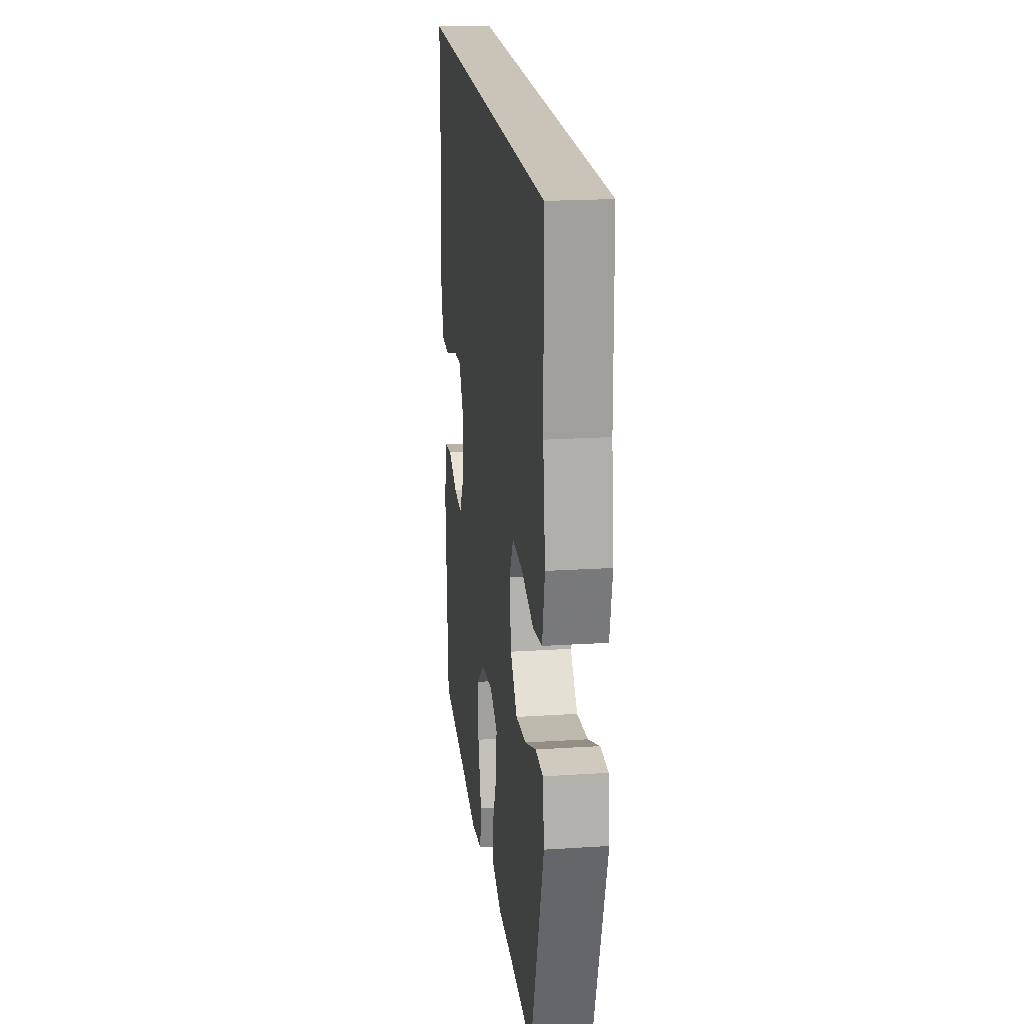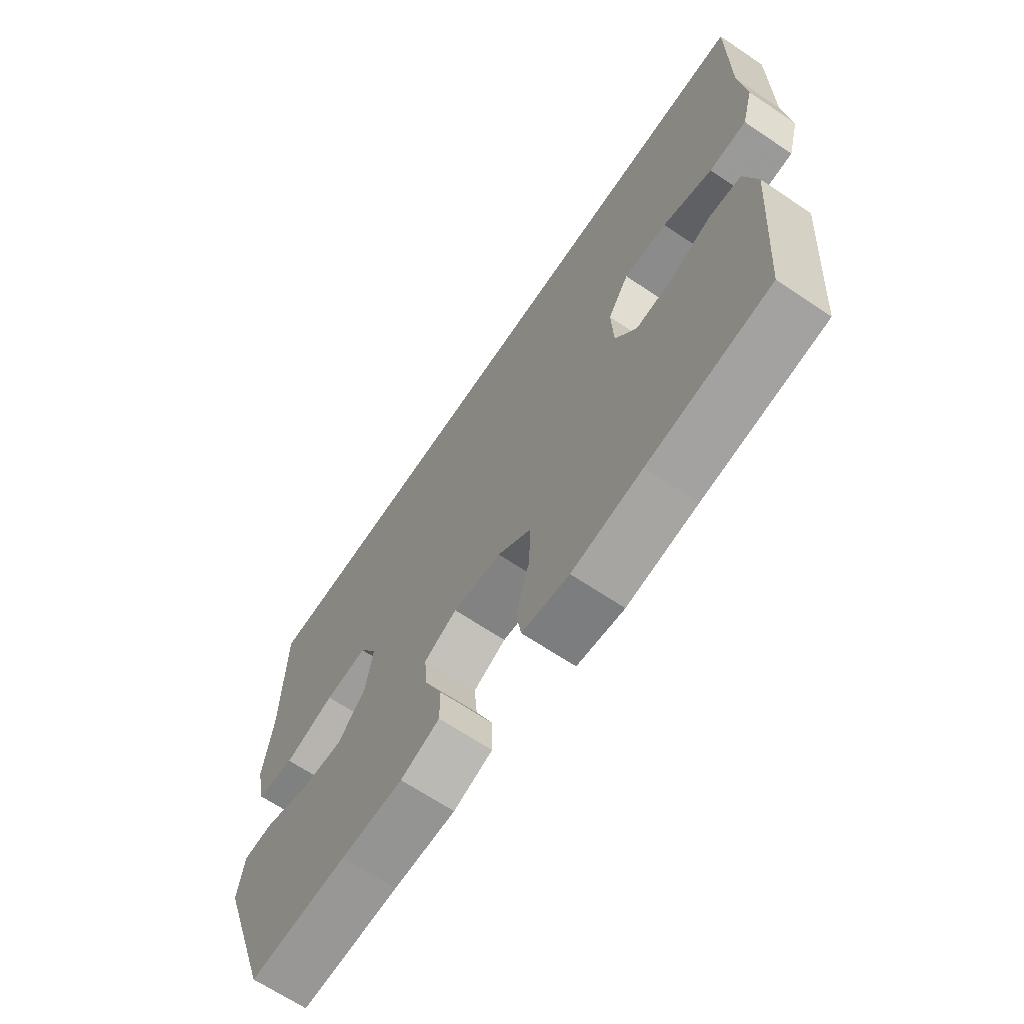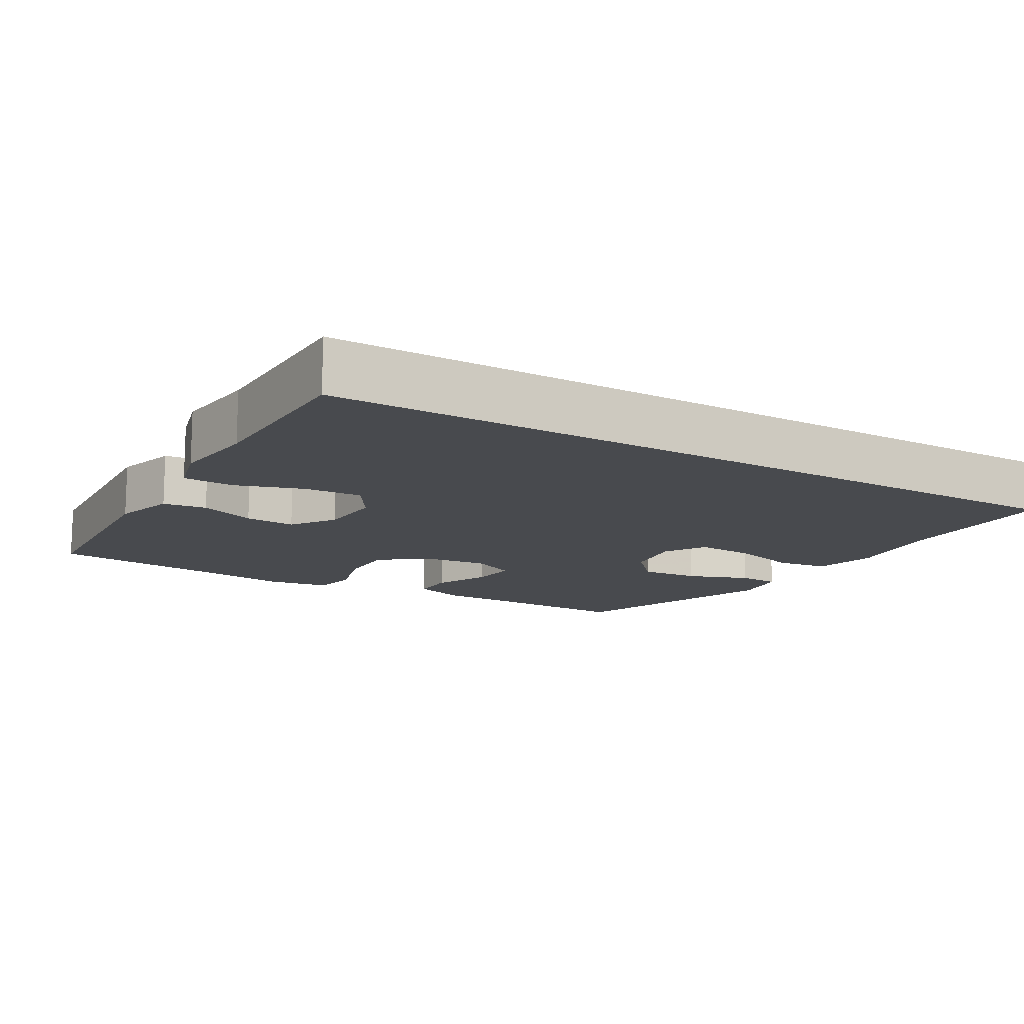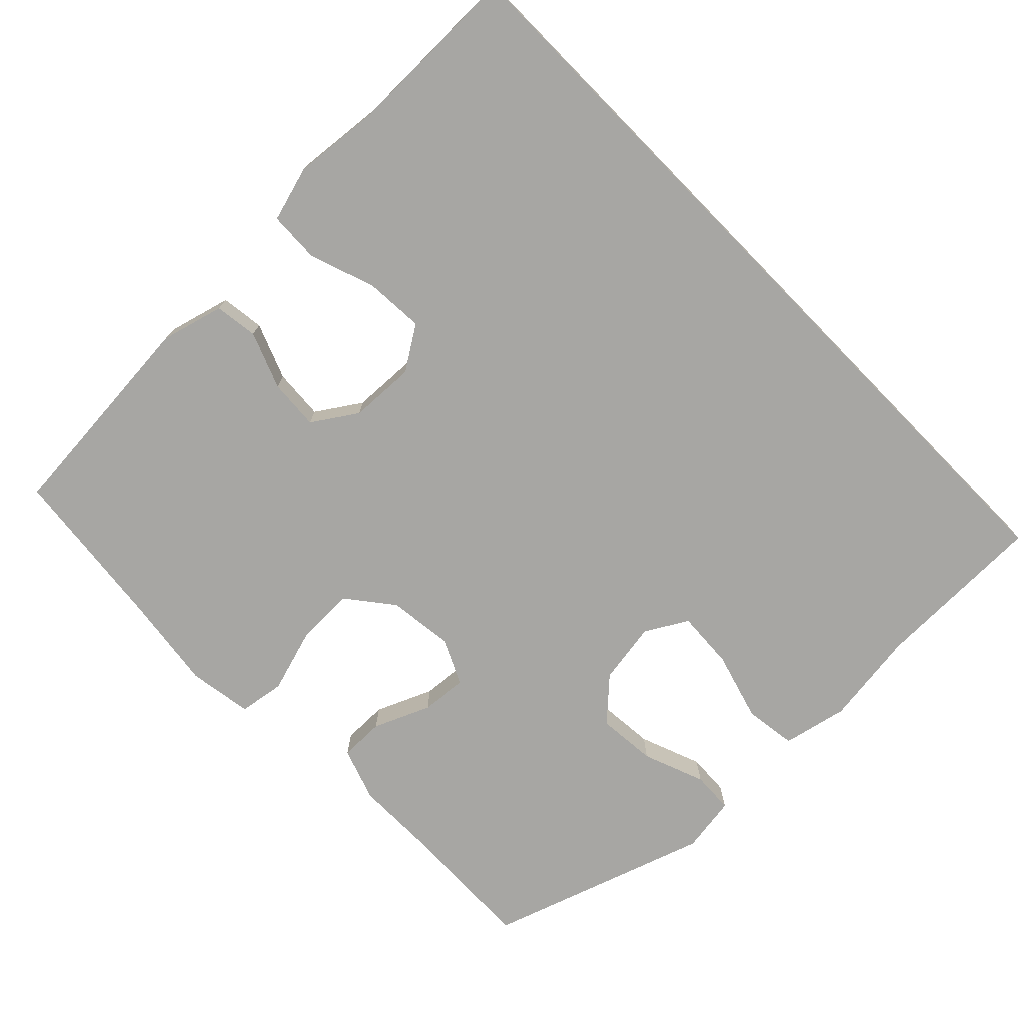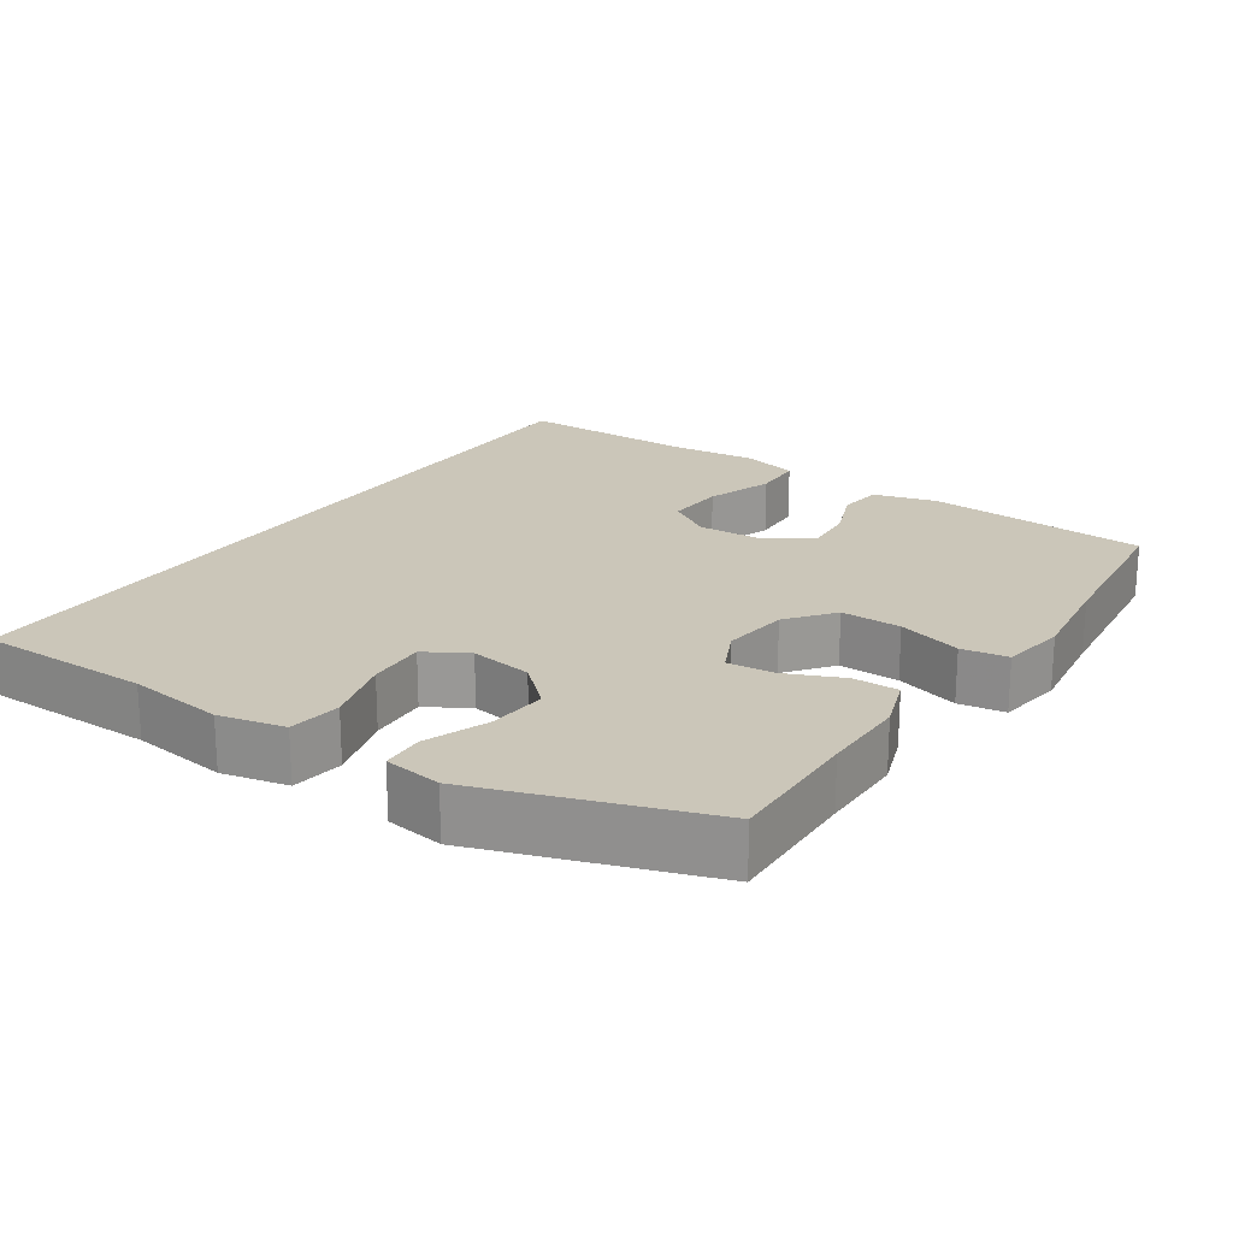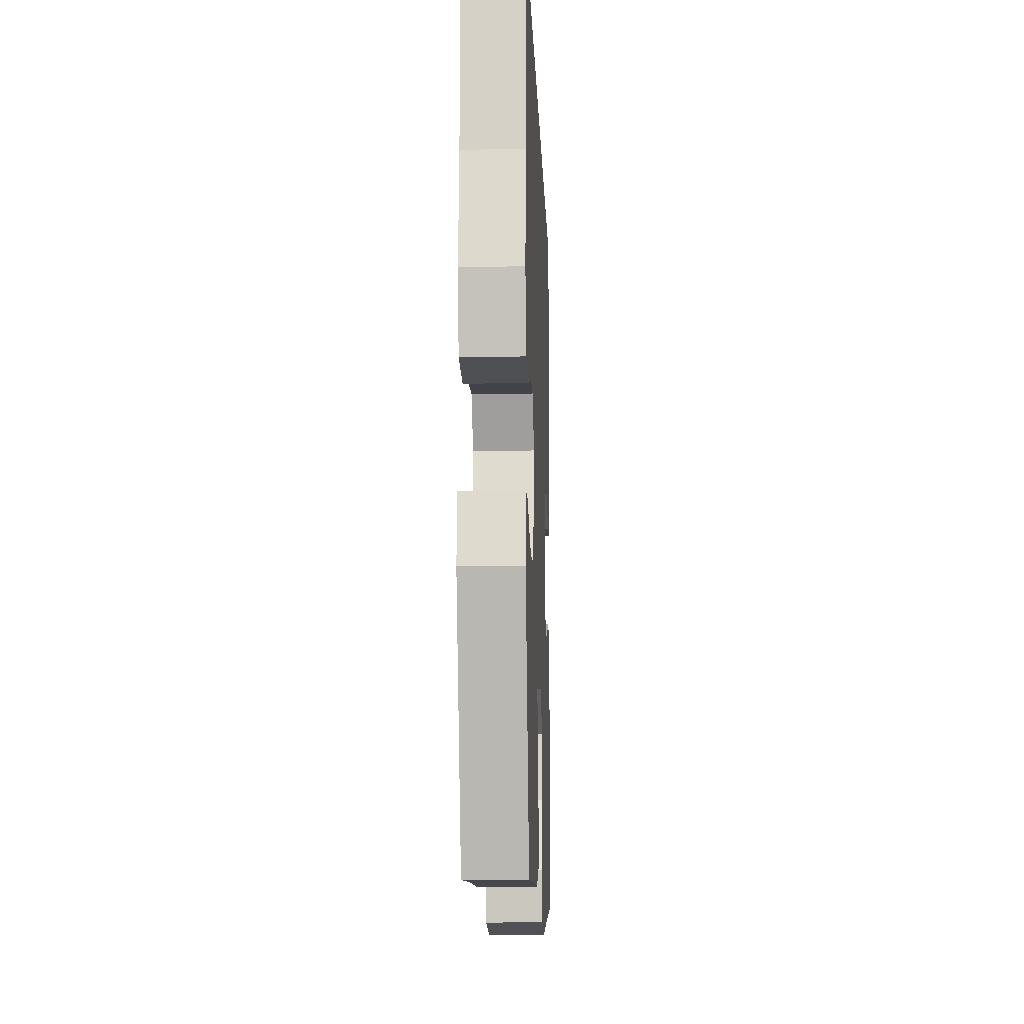
<metadata>
{"format":"obj","ext":"obj","renderer":"f3d","projection":"perspective","resolution":1024,"background":"white","views":[{"elev":20.0,"azim":83.2,"up":"+Z"},{"elev":-67.0,"azim":-123.9,"up":"+Z"},{"elev":-13.2,"azim":-31.0,"up":"+Y"},{"elev":-74.2,"azim":-45.6,"up":"+Y"},{"elev":20.8,"azim":123.9,"up":"+Y"},{"elev":-11.1,"azim":92.1,"up":"+Z"}]}
</metadata>
<code>
v -0.5 0.07 -0.5
v -0.524 0.07 -0.192
v -0.5 0.07 -0.104
v -0.439 0.07 -0.096
v -0.36 0.07 -0.127
v -0.289 0.07 -0.132
v -0.248 0.07 -0.07
v -0.244 0.07 0.022
v -0.284 0.07 0.084
v -0.366 0.07 0.079
v -0.46 0.07 0.047
v -0.531 0.07 0.05
v -0.553 0.07 0.128
v -0.541 0.07 0.25
v -0.543 0.07 0.5
v 0.58 0.07 0.5
v 0.583 0.07 0.258
v 0.601 0.07 0.124
v 0.581 0.07 0.033
v 0.508 0.07 0.023
v 0.411 0.07 0.051
v 0.329 0.07 0.056
v 0.295 0.07 -0.003
v 0.309 0.07 -0.09
v 0.363 0.07 -0.148
v 0.446 0.07 -0.141
v 0.533 0.07 -0.108
v 0.592 0.07 -0.111
v 0.604 0.07 -0.191
v 0.5 0.07 -0.5
v 0.311 0.07 -0.495
v 0.192 0.07 -0.495
v 0.117 0.07 -0.469
v 0.117 0.07 -0.406
v 0.151 0.07 -0.327
v 0.157 0.07 -0.262
v 0.094 0.07 -0.232
v 0.001 0.07 -0.243
v -0.063 0.07 -0.293
v -0.061 0.07 -0.377
v -0.034 0.07 -0.466
v -0.044 0.07 -0.53
v -0.134 0.07 -0.544
v -0.268 0.07 -0.526
v -0.5 0 -0.5
v -0.524 0 -0.192
v -0.5 0 -0.104
v -0.439 0 -0.096
v -0.36 0 -0.127
v -0.289 0 -0.132
v -0.248 0 -0.07
v -0.244 0 0.022
v -0.284 0 0.084
v -0.366 0 0.079
v -0.46 0 0.047
v -0.531 0 0.05
v -0.553 0 0.128
v -0.541 0 0.25
v -0.543 0 0.5
v 0.58 0 0.5
v 0.583 0 0.258
v 0.601 0 0.124
v 0.581 0 0.033
v 0.508 0 0.023
v 0.411 0 0.051
v 0.329 0 0.056
v 0.295 0 -0.003
v 0.309 0 -0.09
v 0.363 0 -0.148
v 0.446 0 -0.141
v 0.533 0 -0.108
v 0.592 0 -0.111
v 0.604 0 -0.191
v 0.5 0 -0.5
v 0.311 0 -0.495
v 0.192 0 -0.495
v 0.117 0 -0.469
v 0.117 0 -0.406
v 0.151 0 -0.327
v 0.157 0 -0.262
v 0.094 0 -0.232
v 0.001 0 -0.243
v -0.063 0 -0.293
v -0.061 0 -0.377
v -0.034 0 -0.466
v -0.044 0 -0.53
v -0.134 0 -0.544
v -0.268 0 -0.526
f 41 42 43 44
f 40 41 44 1
f 39 40 1 2
f 38 39 2 3
f 37 38 3
f 32 33 34 35
f 31 32 35 36
f 30 31 36
f 29 30 36
f 26 27 28 29
f 25 26 29 36
f 24 25 36 37
f 18 19 20 21
f 17 18 21 22
f 14 15 16 17
f 14 17 22
f 13 14 22 23
f 10 11 12 13
f 9 10 13
f 3 4 5
f 37 3 5
f 37 5 6
f 24 37 6 7
f 23 24 7 8
f 9 13 23
f 8 9 23
f 88 87 86 85
f 45 88 85 84
f 46 45 84 83
f 47 46 83 82
f 47 82 81
f 79 78 77 76
f 80 79 76 75
f 80 75 74
f 80 74 73
f 73 72 71 70
f 80 73 70 69
f 81 80 69 68
f 65 64 63 62
f 66 65 62 61
f 61 60 59 58
f 66 61 58
f 67 66 58 57
f 57 56 55 54
f 57 54 53
f 49 48 47
f 49 47 81
f 50 49 81
f 51 50 81 68
f 52 51 68 67
f 67 57 53
f 67 53 52
f 1 45 46 2
f 2 46 47 3
f 3 47 48 4
f 4 48 49 5
f 5 49 50 6
f 6 50 51 7
f 7 51 52 8
f 8 52 53 9
f 9 53 54 10
f 10 54 55 11
f 11 55 56 12
f 12 56 57 13
f 13 57 58 14
f 14 58 59 15
f 15 59 60 16
f 16 60 61 17
f 17 61 62 18
f 18 62 63 19
f 19 63 64 20
f 20 64 65 21
f 21 65 66 22
f 22 66 67 23
f 23 67 68 24
f 24 68 69 25
f 25 69 70 26
f 26 70 71 27
f 27 71 72 28
f 28 72 73 29
f 29 73 74 30
f 30 74 75 31
f 31 75 76 32
f 32 76 77 33
f 33 77 78 34
f 34 78 79 35
f 35 79 80 36
f 36 80 81 37
f 37 81 82 38
f 38 82 83 39
f 39 83 84 40
f 40 84 85 41
f 41 85 86 42
f 42 86 87 43
f 43 87 88 44
f 44 88 45 1

</code>
